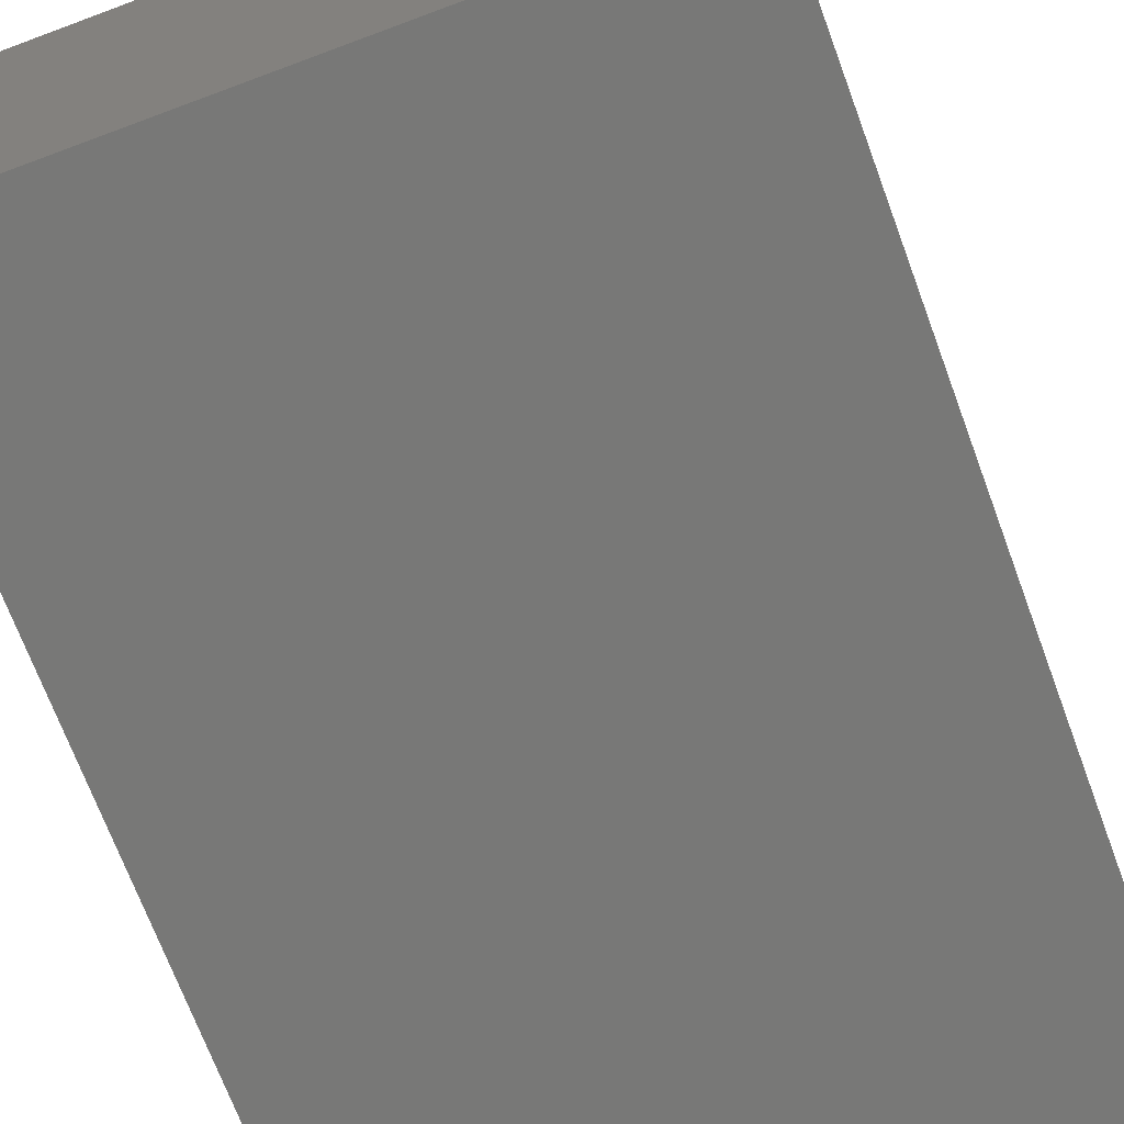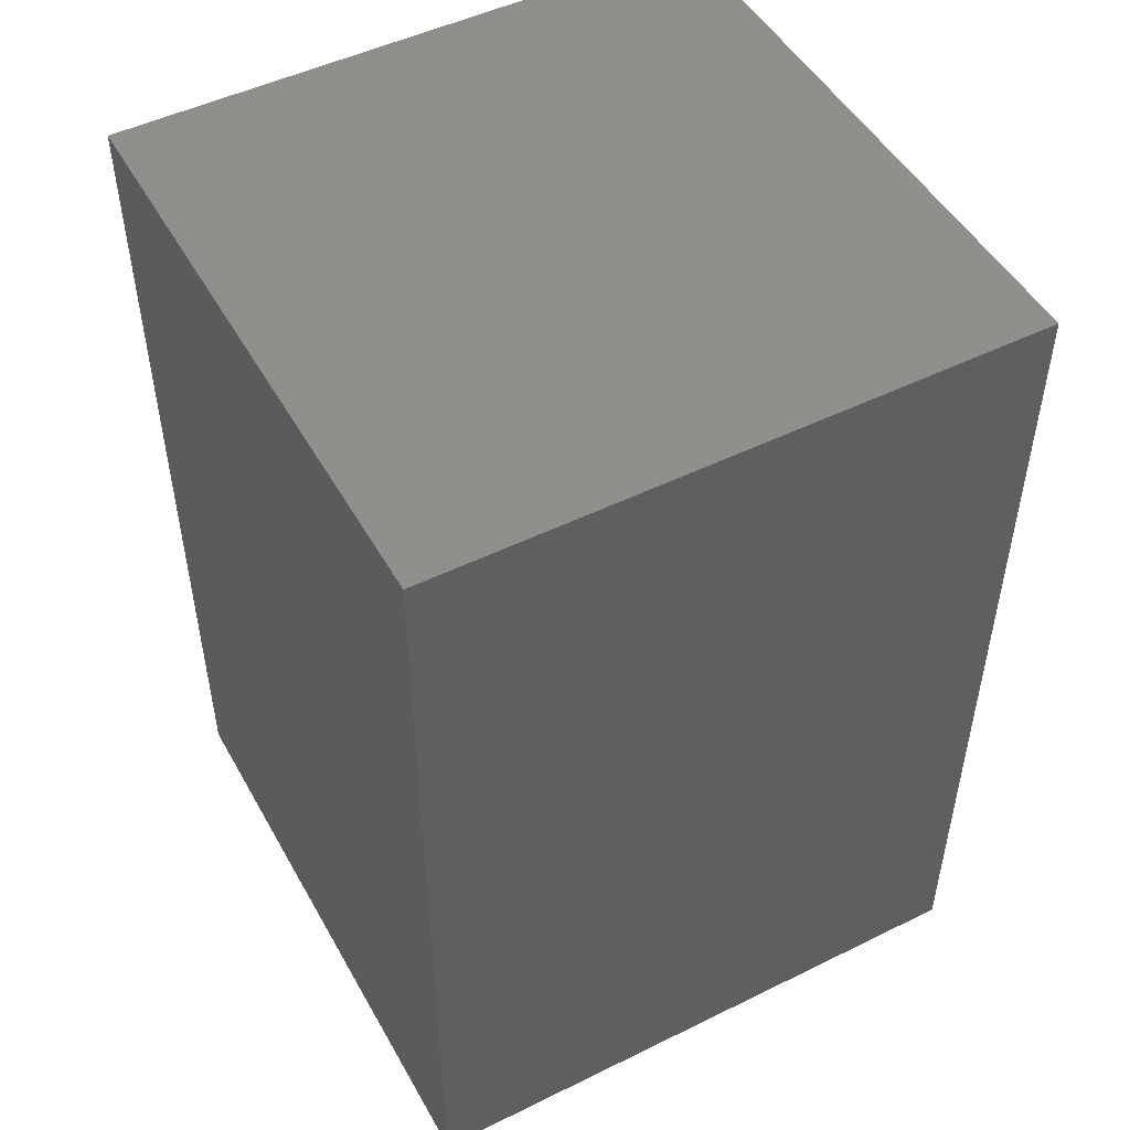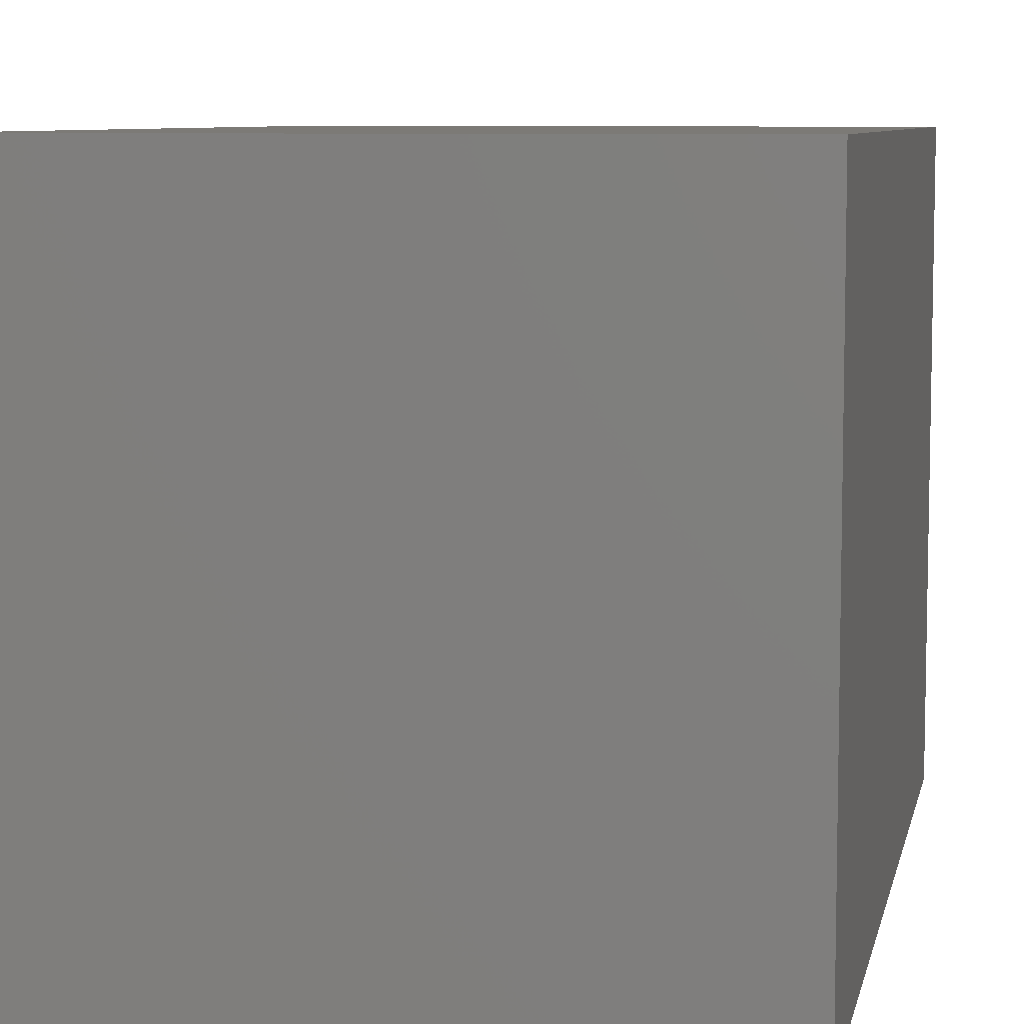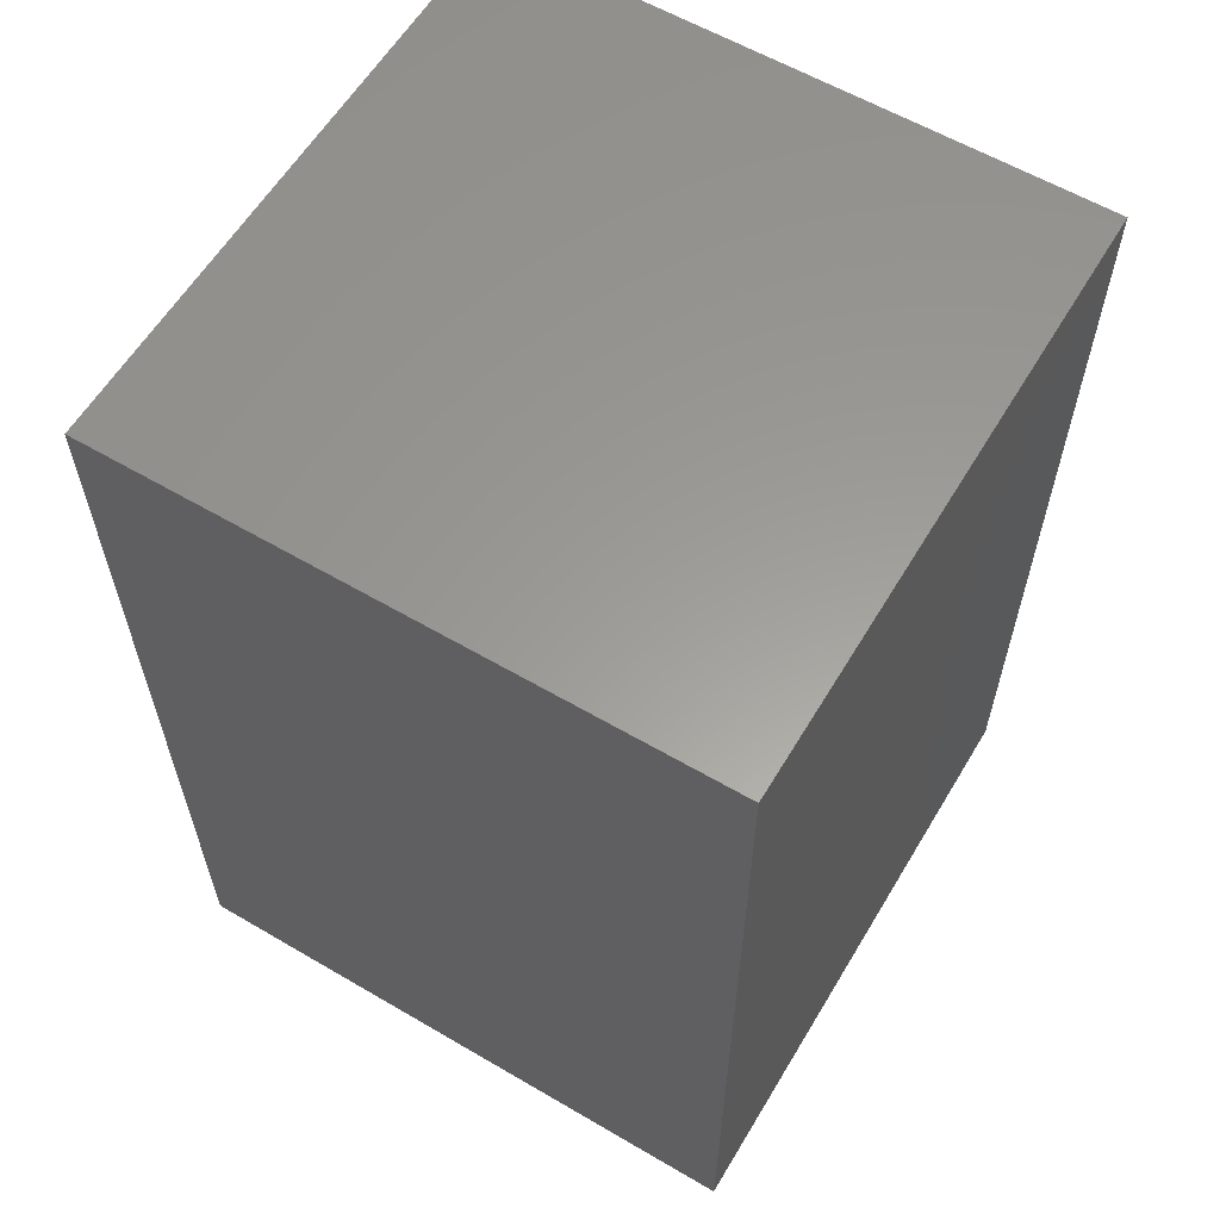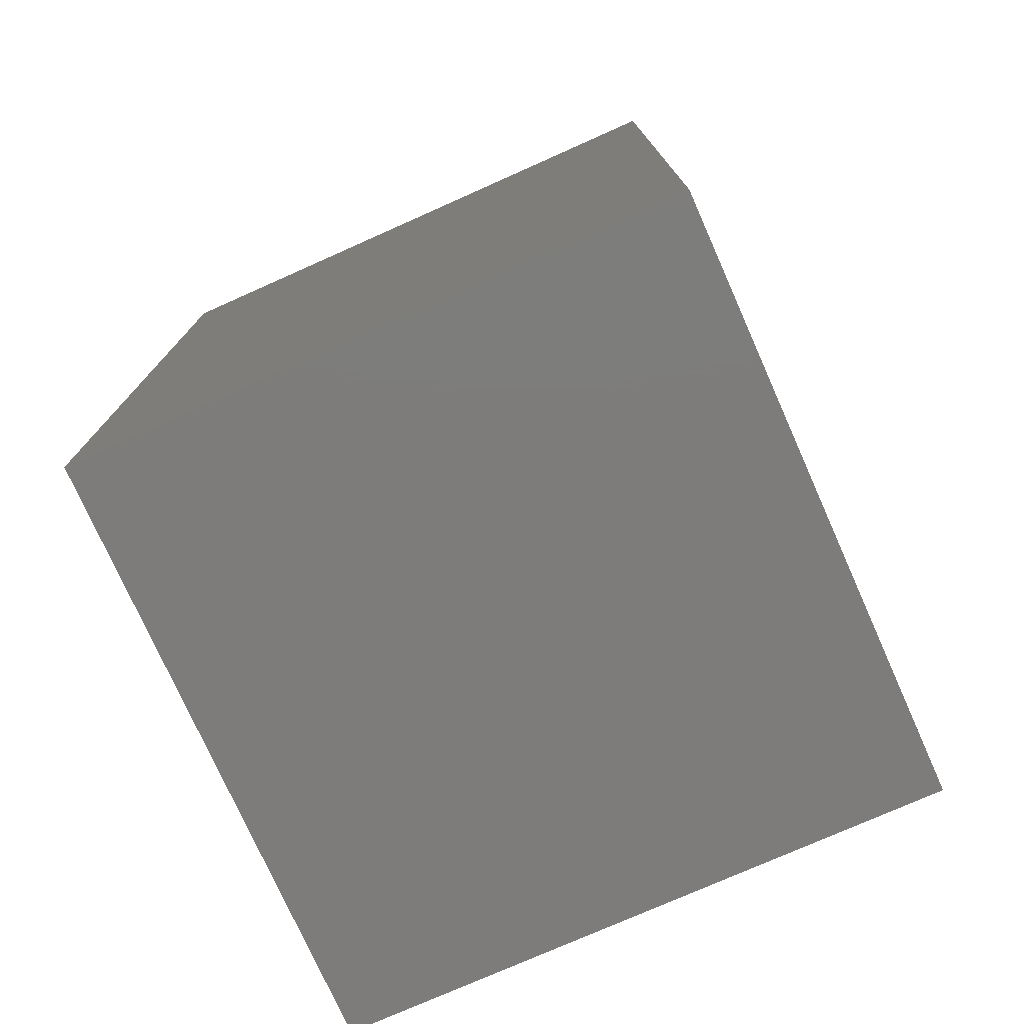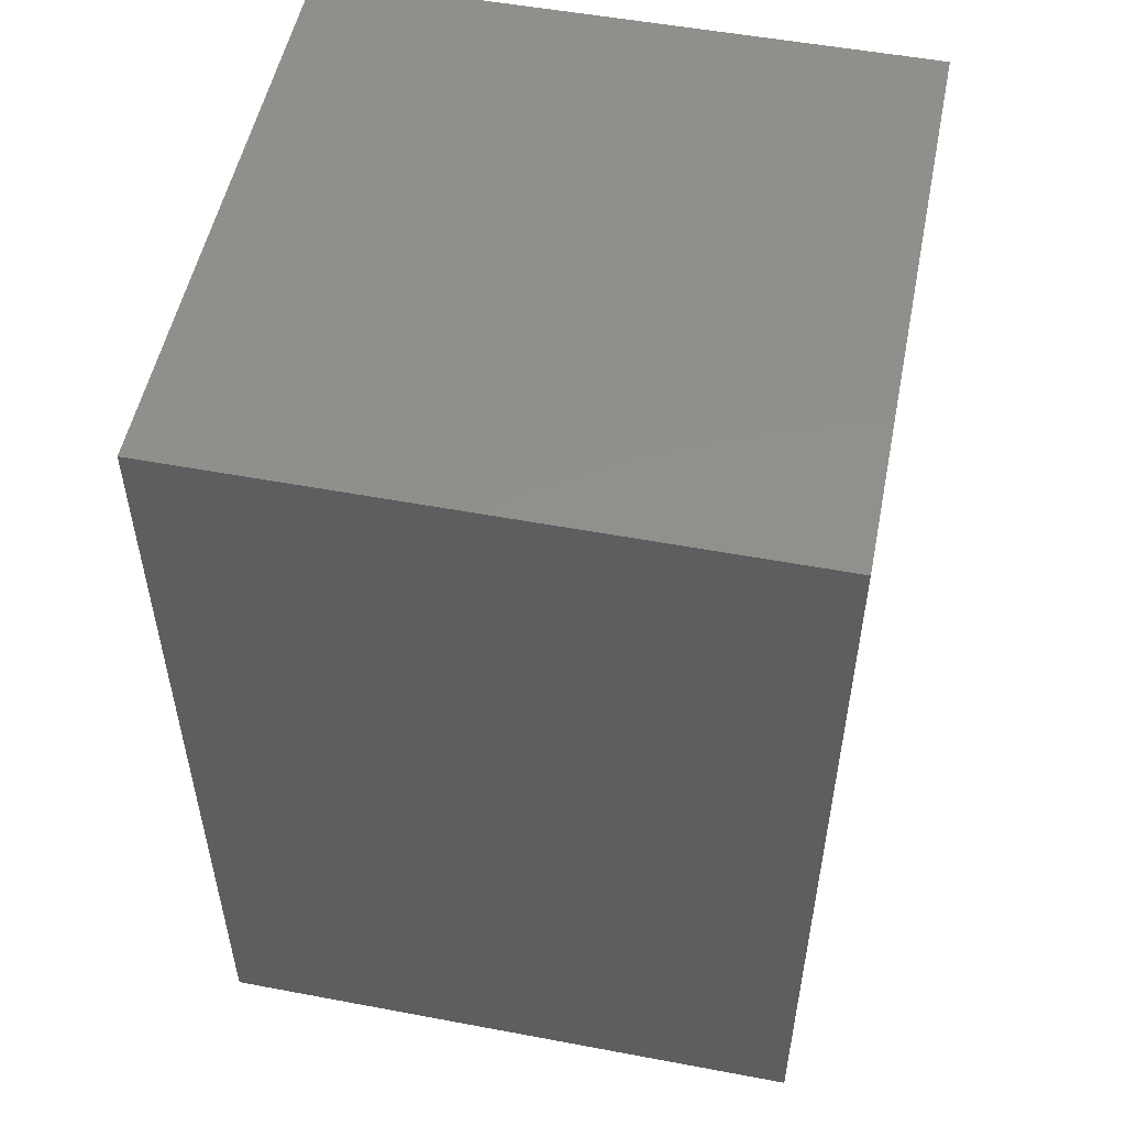
<metadata>
{"format":"stl","ext":"stl","renderer":"f3d","projection":"perspective","resolution":1024,"background":"white","views":[{"elev":-70.8,"azim":20.4,"up":"+Y"},{"elev":49.4,"azim":-28.5,"up":"+Z"},{"elev":7.6,"azim":-168.6,"up":"+Y"},{"elev":60.1,"azim":120.9,"up":"+Z"},{"elev":-76.0,"azim":24.0,"up":"+Z"},{"elev":52.6,"azim":11.4,"up":"+Z"}]}
</metadata>
<code>
# stl→obj: 8 verts, 12 faces
v -20 -20 59.5
v 20 -20 59.5
v -20 20 59.5
v 20 20 59.5
v -20 -20 0
v -20 20 0
v 20 -20 0
v 20 20 0
f 1 2 3
f 3 2 4
f 5 6 7
f 7 6 8
f 6 3 8
f 8 3 4
f 7 8 2
f 2 8 4
f 7 2 5
f 5 2 1
f 6 5 3
f 3 5 1

</code>
